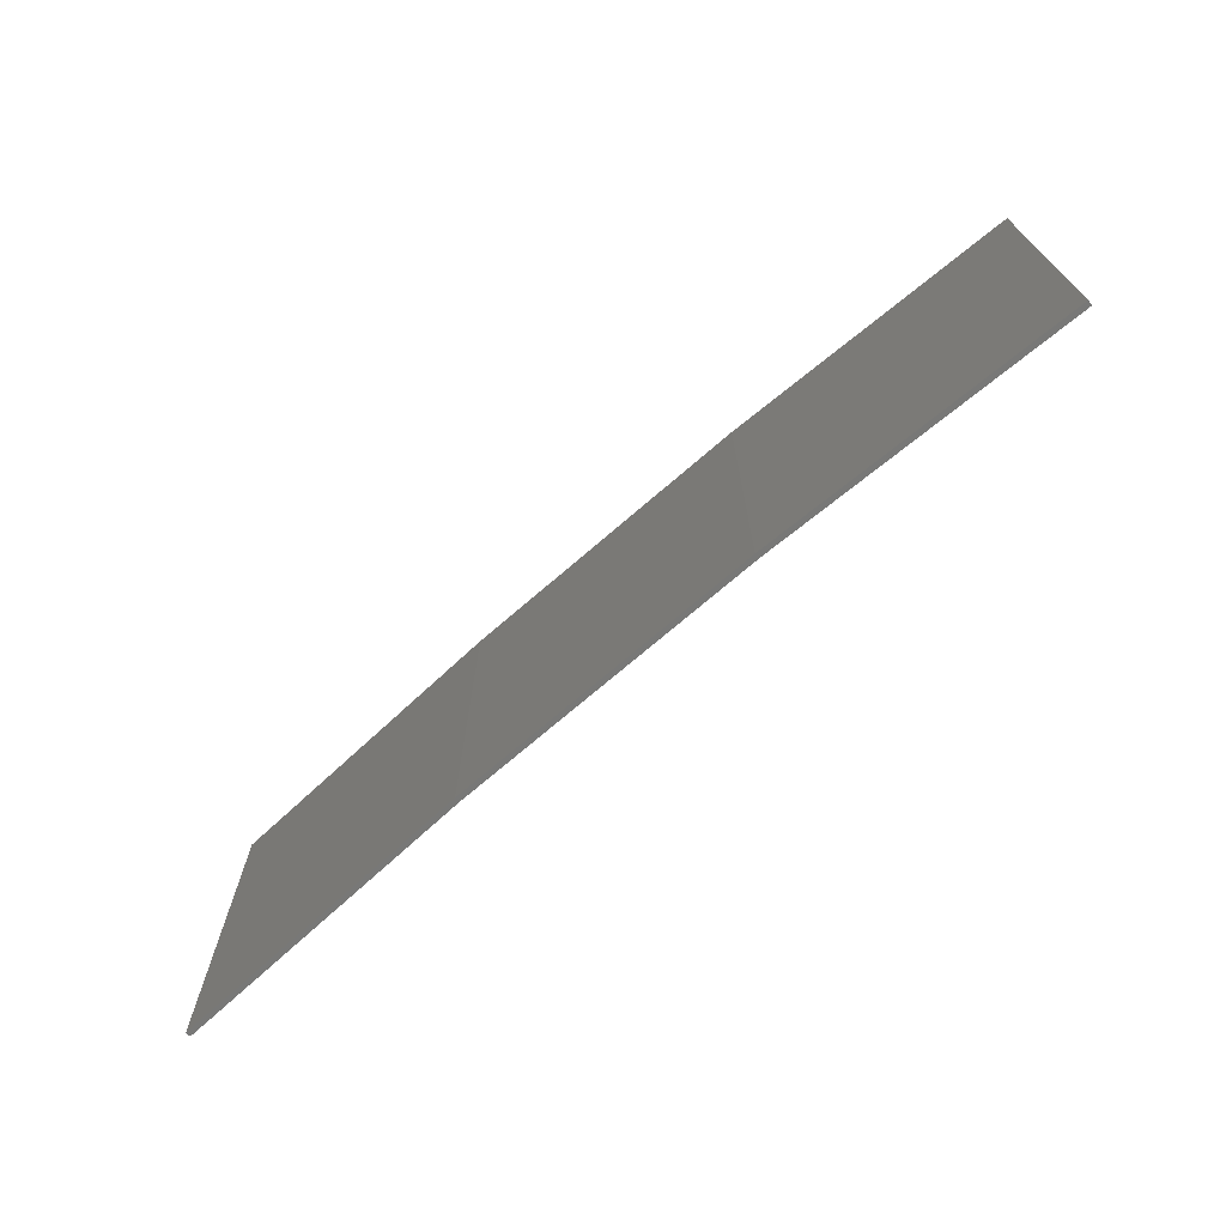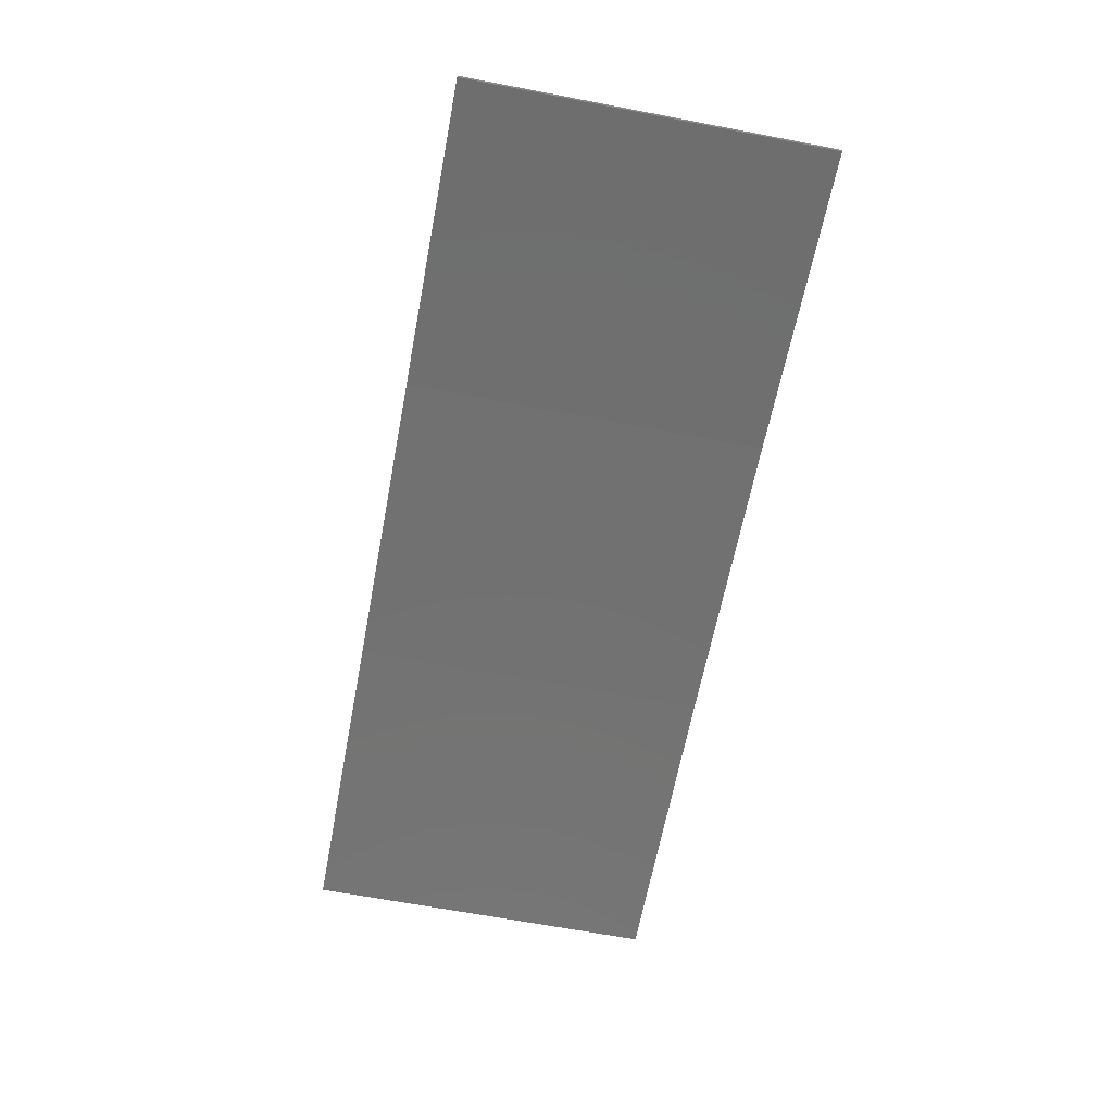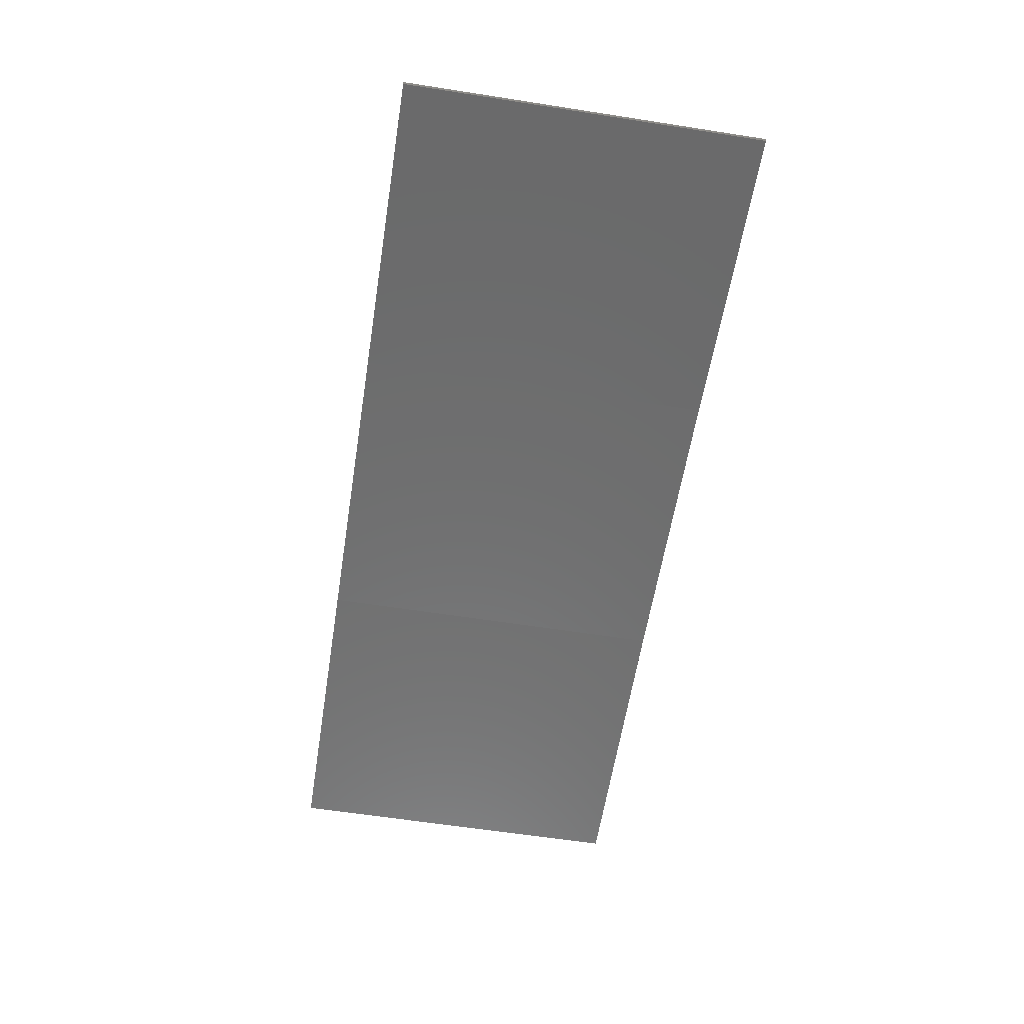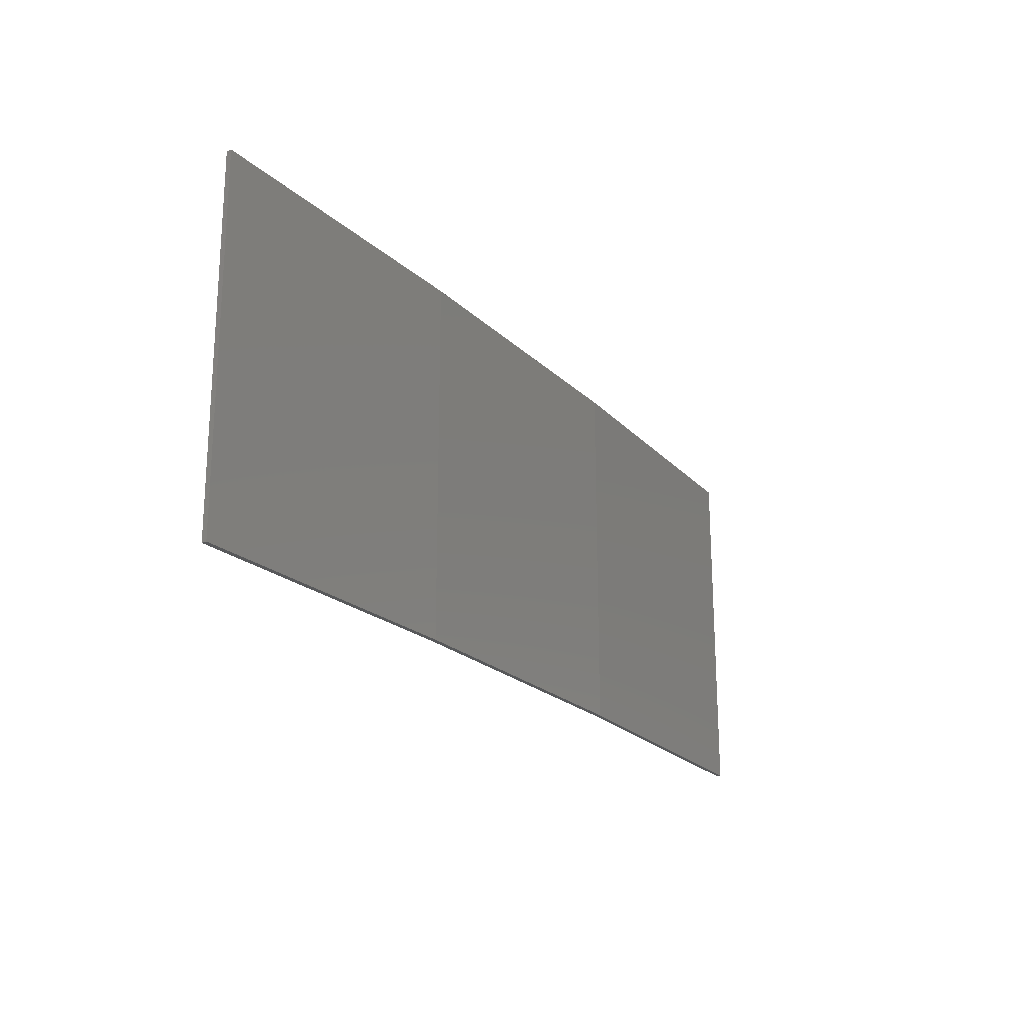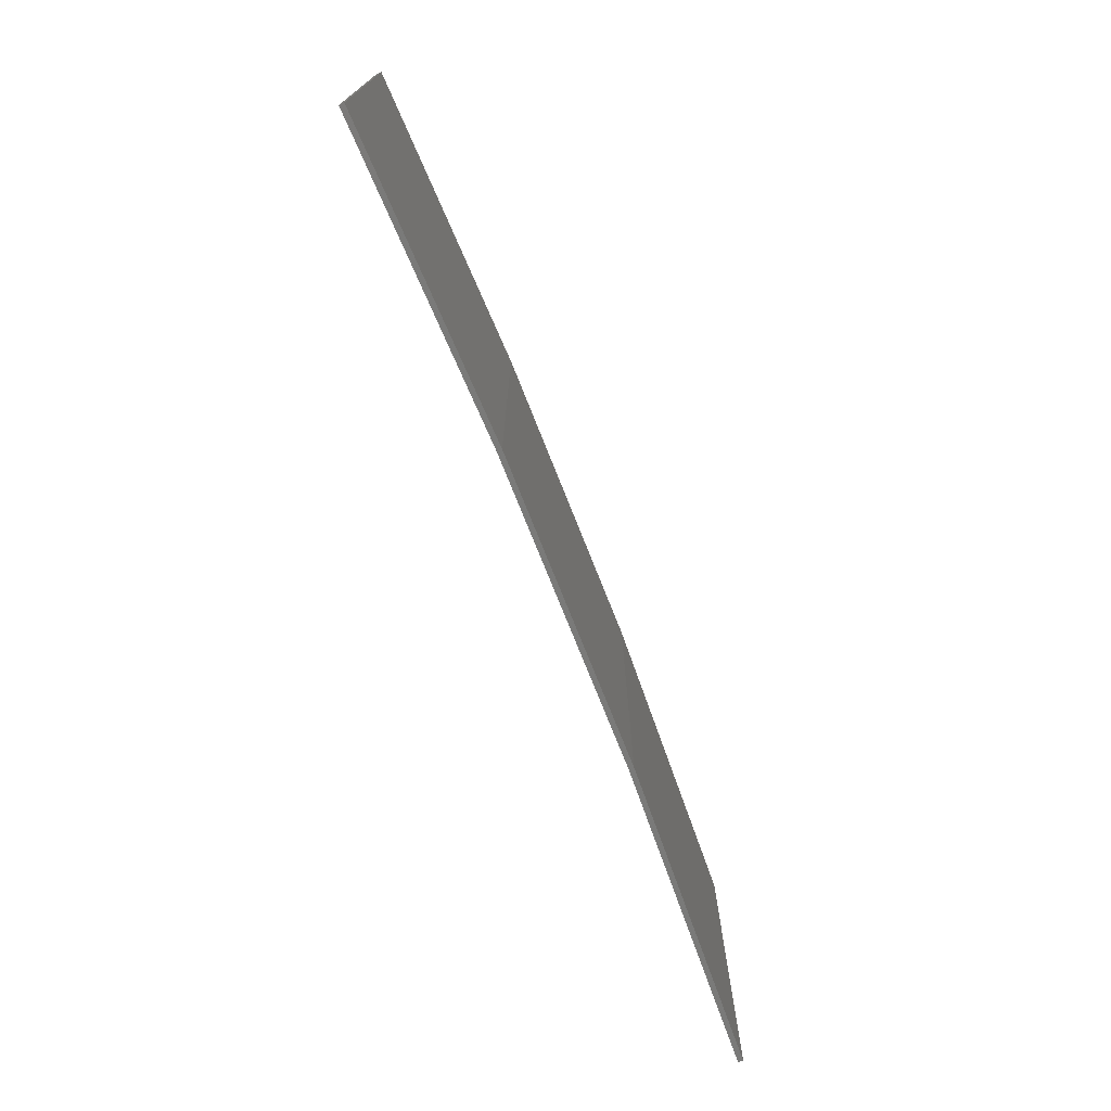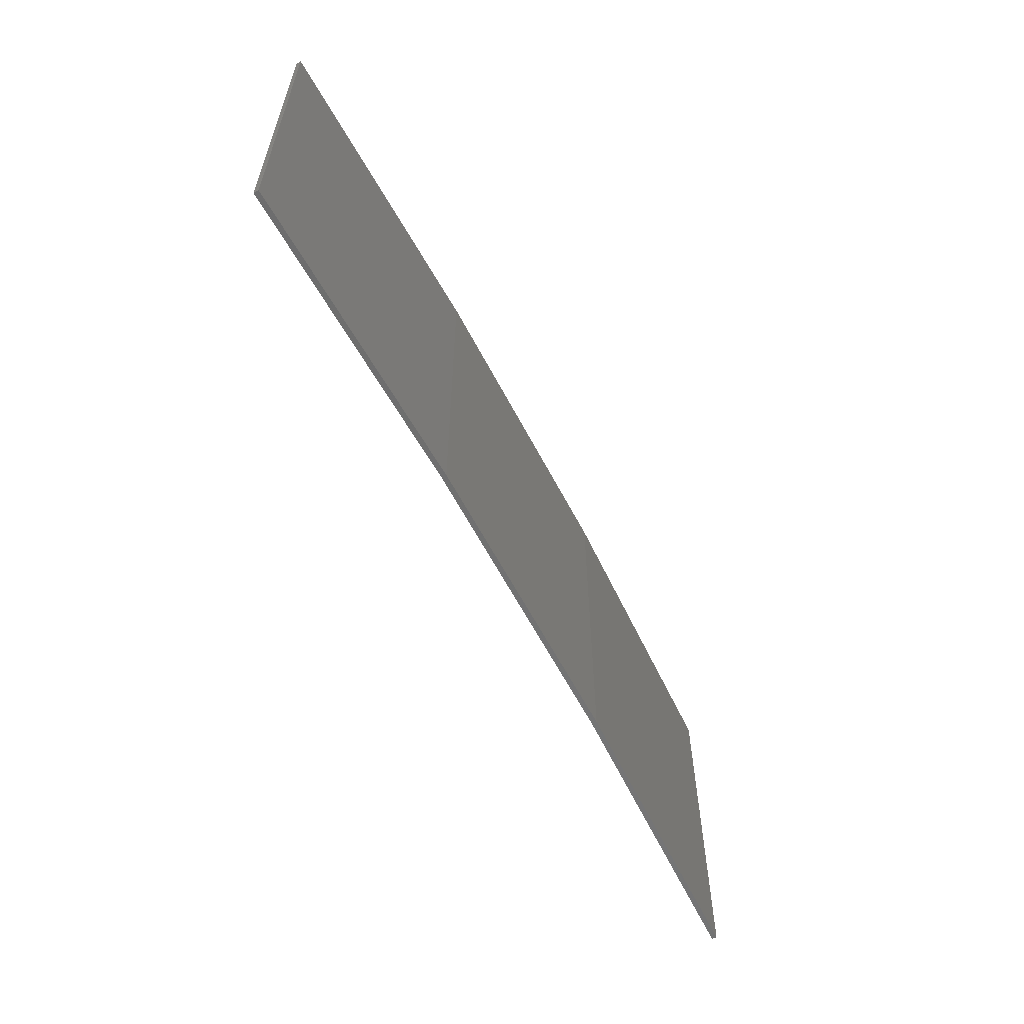
<metadata>
{"format":"stl","ext":"stl","renderer":"f3d","projection":"perspective","resolution":1024,"background":"white","views":[{"elev":-70.6,"azim":-141.9,"up":"+Z"},{"elev":-66.0,"azim":79.2,"up":"+Y"},{"elev":-61.8,"azim":81.0,"up":"+Y"},{"elev":-21.4,"azim":118.8,"up":"+Z"},{"elev":-72.9,"azim":108.6,"up":"+Z"},{"elev":-59.8,"azim":114.3,"up":"+Z"}]}
</metadata>
<code>
# stl→obj: 16 verts, 28 faces
v 3.671 4.249 49.48
v 0.6064 4.301 49.48
v 0.6064 4.301 53.05
v 3.671 4.249 53.05
v 6.733 4.091 49.48
v 6.733 4.091 53.05
v 9.787 3.83 49.48
v 9.787 3.83 53.05
v 9.782 3.781 49.48
v 9.782 3.781 53.05
v 0.6064 4.251 53.05
v 3.67 4.199 49.48
v 3.67 4.199 53.05
v 0.6064 4.251 49.48
v 6.73 4.042 49.48
v 6.73 4.042 53.05
f 1 2 3
f 1 3 4
f 5 4 6
f 5 1 4
f 7 6 8
f 7 5 6
f 9 7 8
f 9 8 10
f 11 12 13
f 14 12 11
f 13 15 16
f 16 15 10
f 12 15 13
f 15 9 10
f 2 14 11
f 2 11 3
f 9 15 7
f 15 5 7
f 15 12 5
f 12 1 5
f 12 14 1
f 14 2 1
f 16 10 8
f 6 16 8
f 13 16 6
f 4 13 6
f 11 13 4
f 3 11 4

</code>
